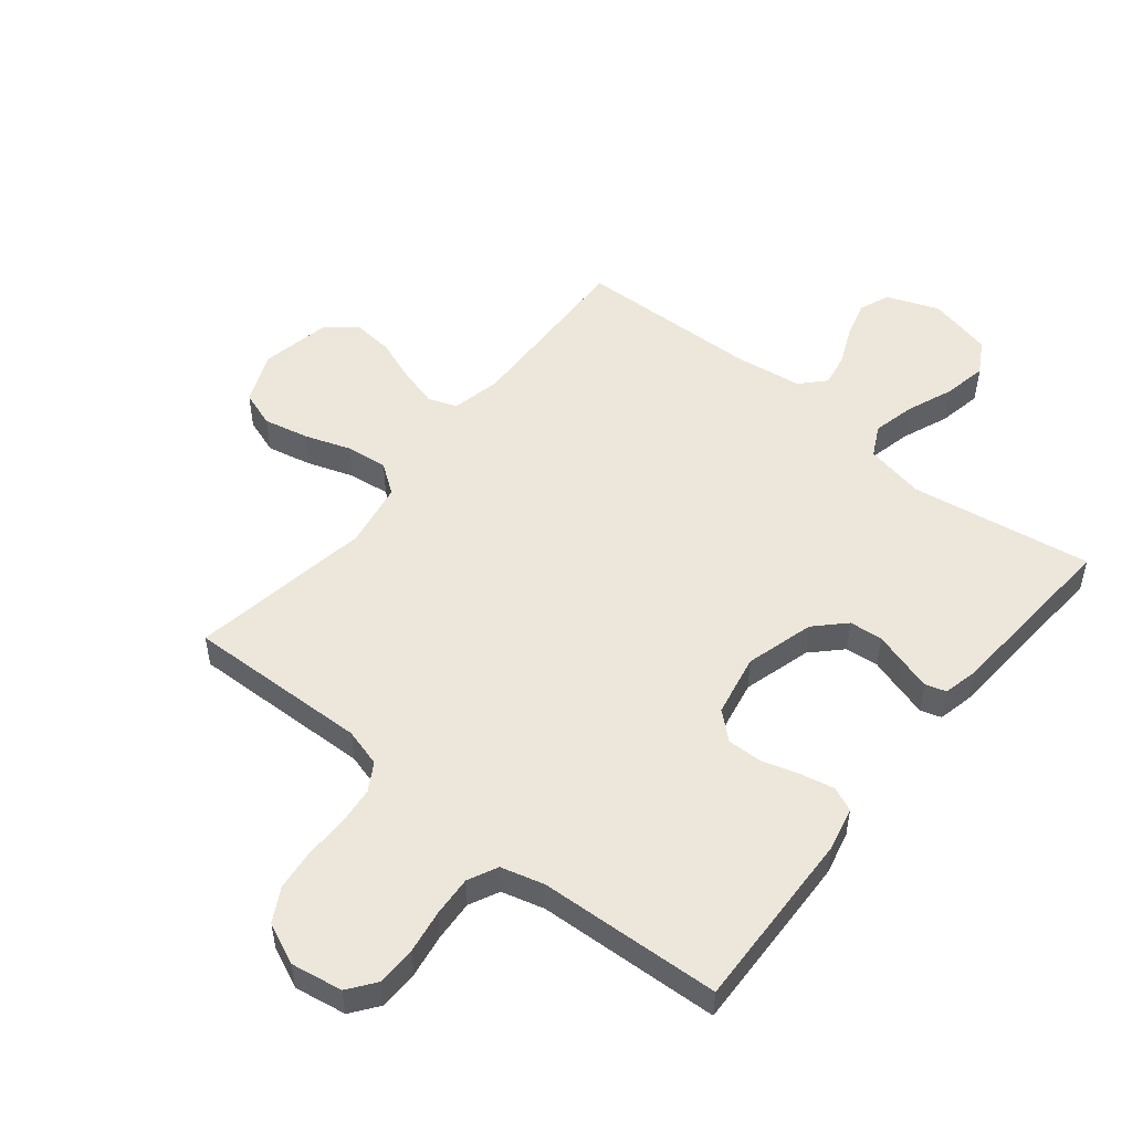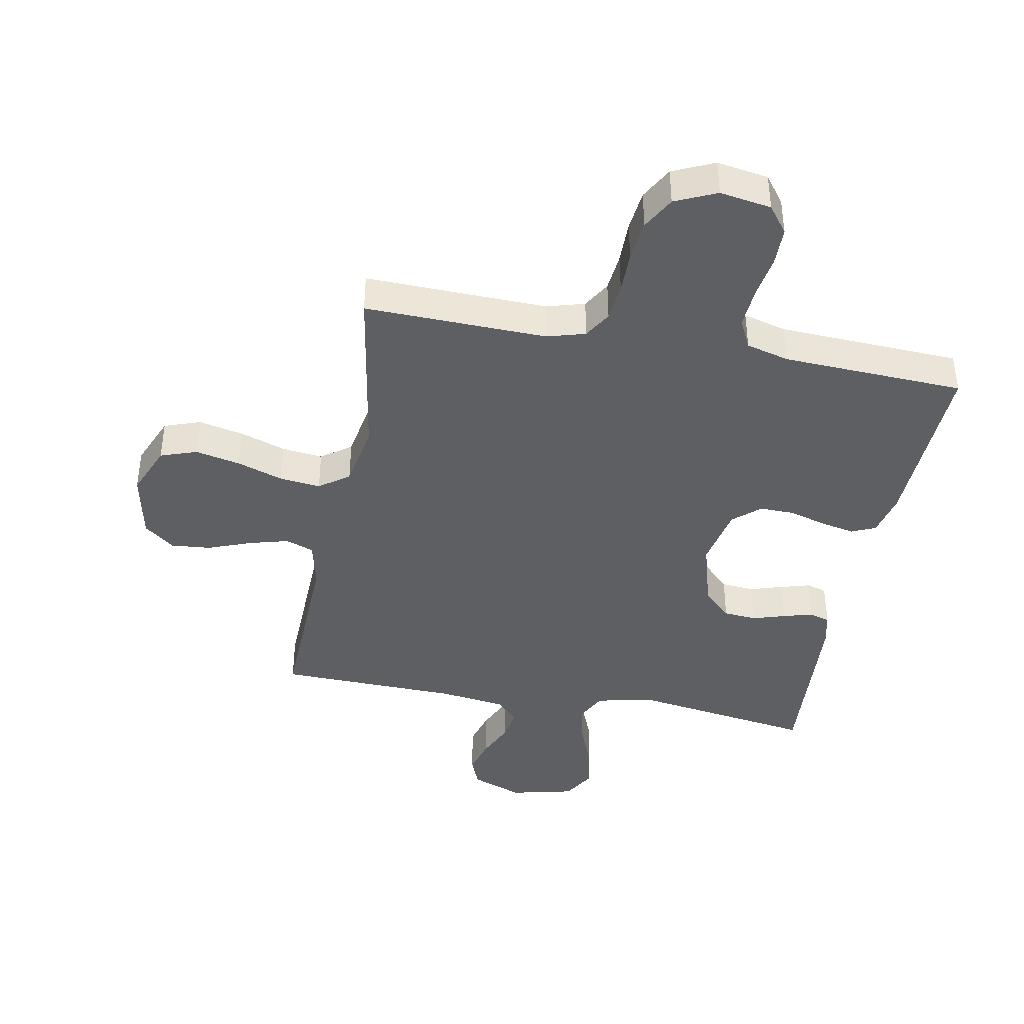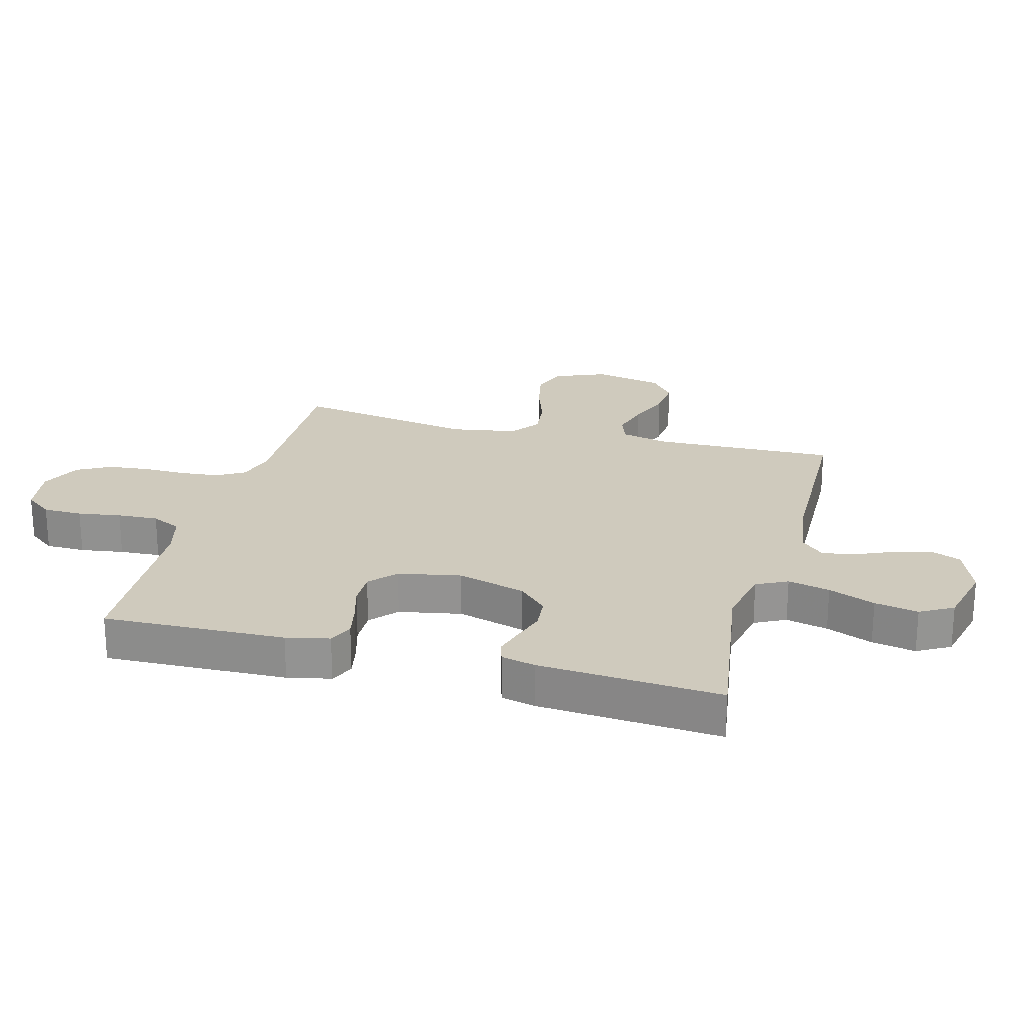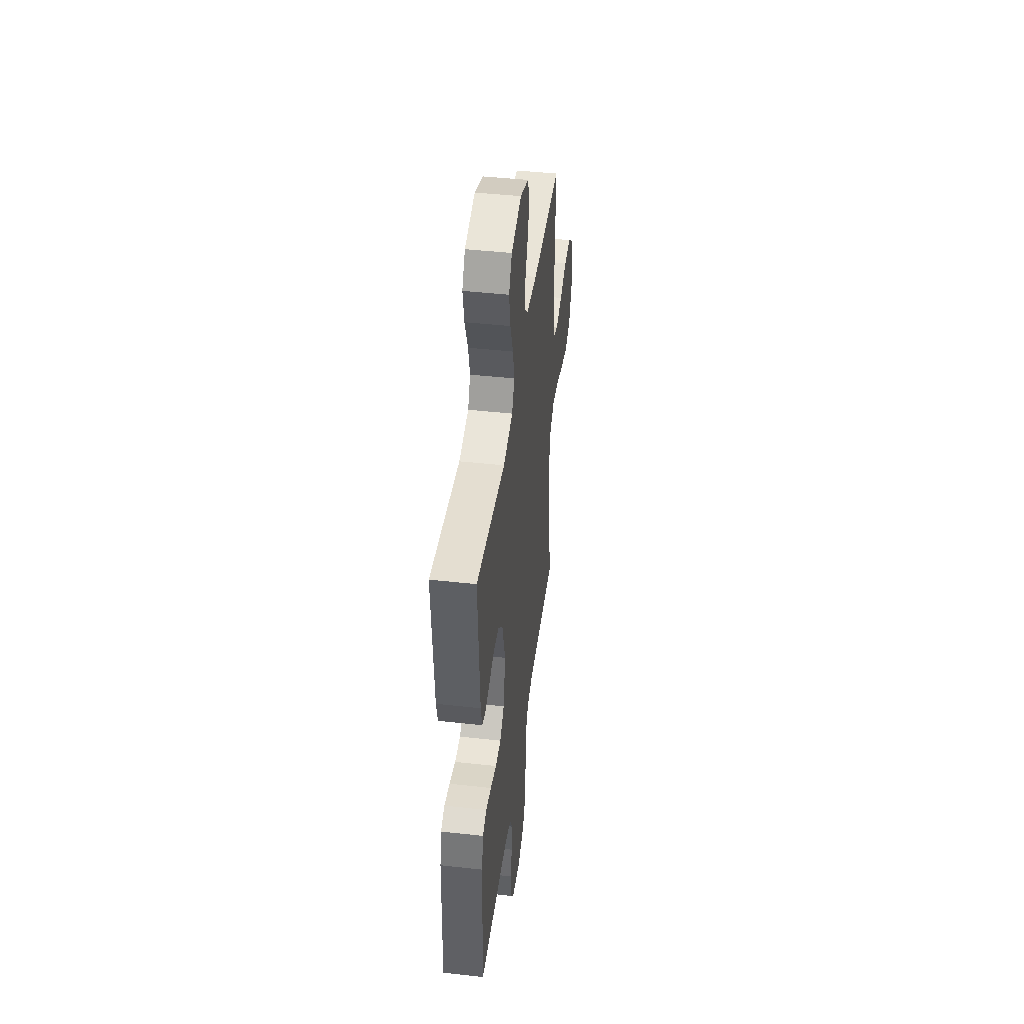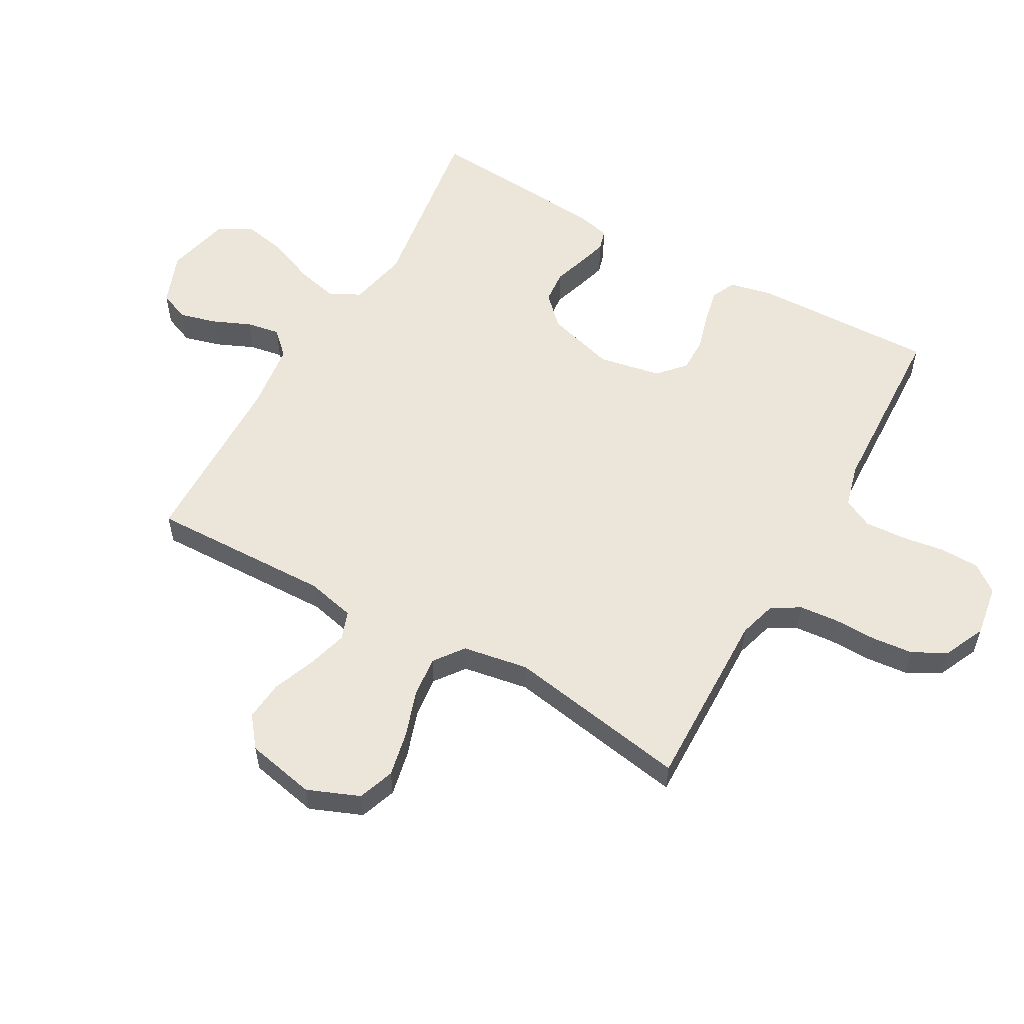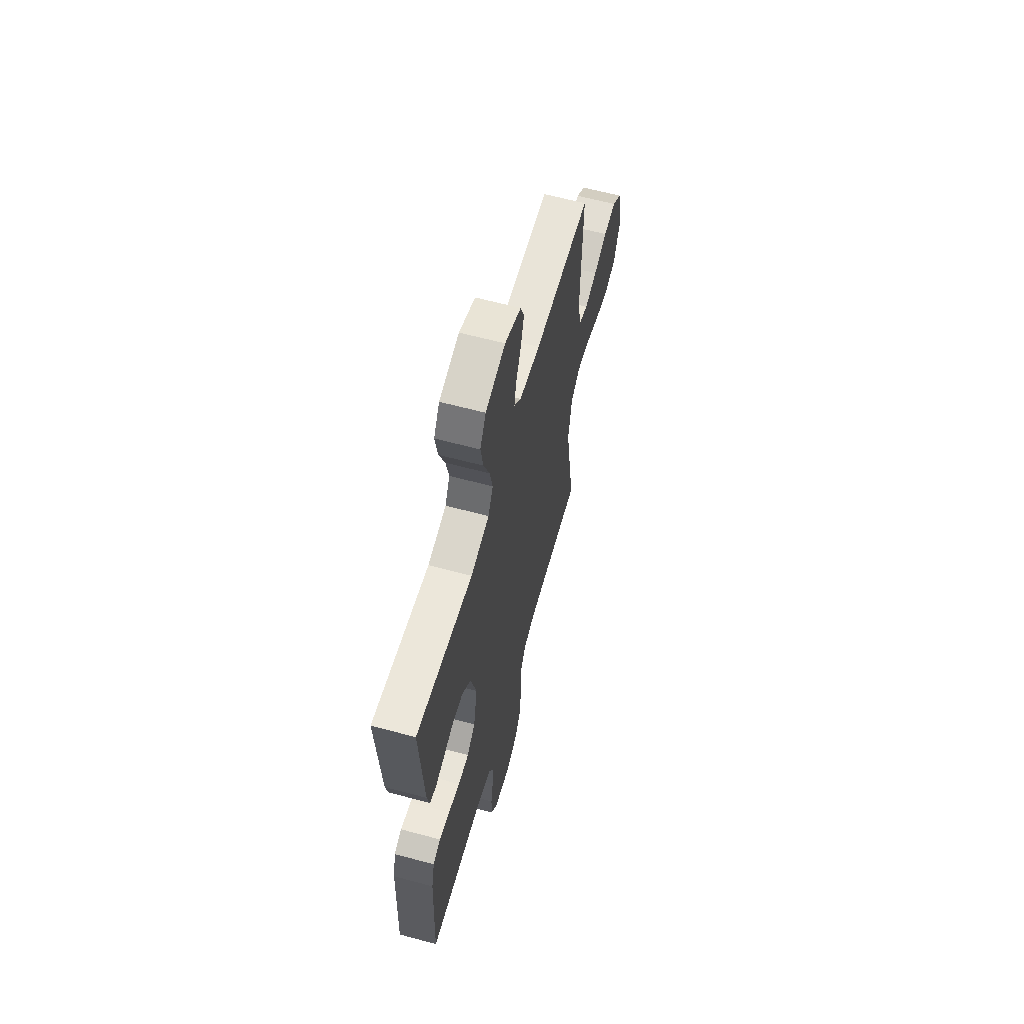
<metadata>
{"format":"obj","ext":"obj","renderer":"f3d","projection":"perspective","resolution":1024,"background":"white","views":[{"elev":51.7,"azim":-141.2,"up":"+Y"},{"elev":-40.7,"azim":169.3,"up":"+Y"},{"elev":23.0,"azim":-74.8,"up":"+Y"},{"elev":44.7,"azim":-82.6,"up":"+Z"},{"elev":56.3,"azim":119.7,"up":"+Y"},{"elev":61.8,"azim":-74.7,"up":"+Z"}]}
</metadata>
<code>
v -0.5 0.07 -0.5
v -0.49 0.07 -0.2
v -0.474 0.07 -0.129
v -0.434 0.07 -0.111
v -0.378 0.07 -0.123
v -0.316 0.07 -0.141
v -0.259 0.07 -0.142
v -0.215 0.07 -0.103
v -0.195 0.07 0
v -0.227 0.07 0.113
v -0.274 0.07 0.16
v -0.329 0.07 0.165
v -0.383 0.07 0.148
v -0.432 0.07 0.134
v -0.466 0.07 0.144
v -0.479 0.07 0.2
v -0.5 0.07 0.5
v -0.2 0.07 0.454
v -0.102 0.07 0.474
v -0.076 0.07 0.525
v -0.092 0.07 0.594
v -0.123 0.07 0.671
v -0.137 0.07 0.743
v -0.106 0.07 0.797
v 0 0.07 0.822
v 0.086 0.07 0.789
v 0.106 0.07 0.739
v 0.089 0.07 0.678
v 0.062 0.07 0.617
v 0.052 0.07 0.562
v 0.089 0.07 0.523
v 0.2 0.07 0.508
v 0.5 0.07 0.5
v 0.491 0.07 0.2
v 0.509 0.07 0.12
v 0.556 0.07 0.103
v 0.621 0.07 0.121
v 0.692 0.07 0.148
v 0.758 0.07 0.154
v 0.808 0.07 0.114
v 0.831 0.07 0
v 0.796 0.07 -0.085
v 0.736 0.07 -0.106
v 0.662 0.07 -0.09
v 0.586 0.07 -0.064
v 0.518 0.07 -0.056
v 0.469 0.07 -0.092
v 0.45 0.07 -0.2
v 0.5 0.07 -0.5
v 0.2 0.07 -0.492
v 0.137 0.07 -0.51
v 0.11 0.07 -0.556
v 0.104 0.07 -0.619
v 0.105 0.07 -0.69
v 0.098 0.07 -0.758
v 0.068 0.07 -0.813
v 0 0.07 -0.844
v -0.085 0.07 -0.83
v -0.119 0.07 -0.785
v -0.12 0.07 -0.72
v -0.109 0.07 -0.649
v -0.105 0.07 -0.582
v -0.129 0.07 -0.533
v -0.2 0.07 -0.514
v -0.5 0 -0.5
v -0.49 0 -0.2
v -0.474 0 -0.129
v -0.434 0 -0.111
v -0.378 0 -0.123
v -0.316 0 -0.141
v -0.259 0 -0.142
v -0.215 0 -0.103
v -0.195 0 0
v -0.227 0 0.113
v -0.274 0 0.16
v -0.329 0 0.165
v -0.383 0 0.148
v -0.432 0 0.134
v -0.466 0 0.144
v -0.479 0 0.2
v -0.5 0 0.5
v -0.2 0 0.454
v -0.102 0 0.474
v -0.076 0 0.525
v -0.092 0 0.594
v -0.123 0 0.671
v -0.137 0 0.743
v -0.106 0 0.797
v 0 0 0.822
v 0.086 0 0.789
v 0.106 0 0.739
v 0.089 0 0.678
v 0.062 0 0.617
v 0.052 0 0.562
v 0.089 0 0.523
v 0.2 0 0.508
v 0.5 0 0.5
v 0.491 0 0.2
v 0.509 0 0.12
v 0.556 0 0.103
v 0.621 0 0.121
v 0.692 0 0.148
v 0.758 0 0.154
v 0.808 0 0.114
v 0.831 0 0
v 0.796 0 -0.085
v 0.736 0 -0.106
v 0.662 0 -0.09
v 0.586 0 -0.064
v 0.518 0 -0.056
v 0.469 0 -0.092
v 0.45 0 -0.2
v 0.5 0 -0.5
v 0.2 0 -0.492
v 0.137 0 -0.51
v 0.11 0 -0.556
v 0.104 0 -0.619
v 0.105 0 -0.69
v 0.098 0 -0.758
v 0.068 0 -0.813
v 0 0 -0.844
v -0.085 0 -0.83
v -0.119 0 -0.785
v -0.12 0 -0.72
v -0.109 0 -0.649
v -0.105 0 -0.582
v -0.129 0 -0.533
v -0.2 0 -0.514
f 59 60 61
f 58 59 61
f 57 58 61
f 56 57 61
f 55 56 61
f 54 55 61
f 53 54 61
f 52 53 61 62
f 51 52 62 63
f 48 49 50
f 51 63 64
f 50 51 64
f 48 50 64
f 47 48 64
f 43 44 45
f 42 43 45
f 41 42 45
f 40 41 45
f 39 40 45
f 38 39 45
f 37 38 45
f 36 37 45 46
f 47 64 1
f 46 47 1
f 36 46 1
f 35 36 1
f 27 28 29
f 26 27 29
f 25 26 29
f 24 25 29
f 23 24 29
f 22 23 29
f 21 22 29
f 20 21 29 30
f 19 20 30 31
f 16 17 18
f 15 16 18
f 14 15 18
f 13 14 18
f 12 13 18
f 11 12 18 19
f 19 31 32
f 11 19 32
f 10 11 32
f 4 5 6
f 3 4 6
f 2 3 6
f 1 2 6
f 1 6 7
f 1 7 8
f 35 1 8
f 34 35 8
f 32 33 34
f 10 32 34
f 9 10 34
f 8 9 34
f 125 124 123
f 125 123 122
f 125 122 121
f 125 121 120
f 125 120 119
f 125 119 118
f 125 118 117
f 126 125 117 116
f 127 126 116 115
f 114 113 112
f 128 127 115
f 128 115 114
f 128 114 112
f 128 112 111
f 109 108 107
f 109 107 106
f 109 106 105
f 109 105 104
f 109 104 103
f 109 103 102
f 109 102 101
f 110 109 101 100
f 65 128 111
f 65 111 110
f 65 110 100
f 65 100 99
f 93 92 91
f 93 91 90
f 93 90 89
f 93 89 88
f 93 88 87
f 93 87 86
f 93 86 85
f 94 93 85 84
f 95 94 84 83
f 82 81 80
f 82 80 79
f 82 79 78
f 82 78 77
f 82 77 76
f 83 82 76 75
f 96 95 83
f 96 83 75
f 96 75 74
f 70 69 68
f 70 68 67
f 70 67 66
f 70 66 65
f 71 70 65
f 72 71 65
f 72 65 99
f 72 99 98
f 98 97 96
f 98 96 74
f 98 74 73
f 98 73 72
f 1 65 66 2
f 2 66 67 3
f 3 67 68 4
f 4 68 69 5
f 5 69 70 6
f 6 70 71 7
f 7 71 72 8
f 8 72 73 9
f 9 73 74 10
f 10 74 75 11
f 11 75 76 12
f 12 76 77 13
f 13 77 78 14
f 14 78 79 15
f 15 79 80 16
f 16 80 81 17
f 17 81 82 18
f 18 82 83 19
f 19 83 84 20
f 20 84 85 21
f 21 85 86 22
f 22 86 87 23
f 23 87 88 24
f 24 88 89 25
f 25 89 90 26
f 26 90 91 27
f 27 91 92 28
f 28 92 93 29
f 29 93 94 30
f 30 94 95 31
f 31 95 96 32
f 32 96 97 33
f 33 97 98 34
f 34 98 99 35
f 35 99 100 36
f 36 100 101 37
f 37 101 102 38
f 38 102 103 39
f 39 103 104 40
f 40 104 105 41
f 41 105 106 42
f 42 106 107 43
f 43 107 108 44
f 44 108 109 45
f 45 109 110 46
f 46 110 111 47
f 47 111 112 48
f 48 112 113 49
f 49 113 114 50
f 50 114 115 51
f 51 115 116 52
f 52 116 117 53
f 53 117 118 54
f 54 118 119 55
f 55 119 120 56
f 56 120 121 57
f 57 121 122 58
f 58 122 123 59
f 59 123 124 60
f 60 124 125 61
f 61 125 126 62
f 62 126 127 63
f 63 127 128 64
f 64 128 65 1

</code>
